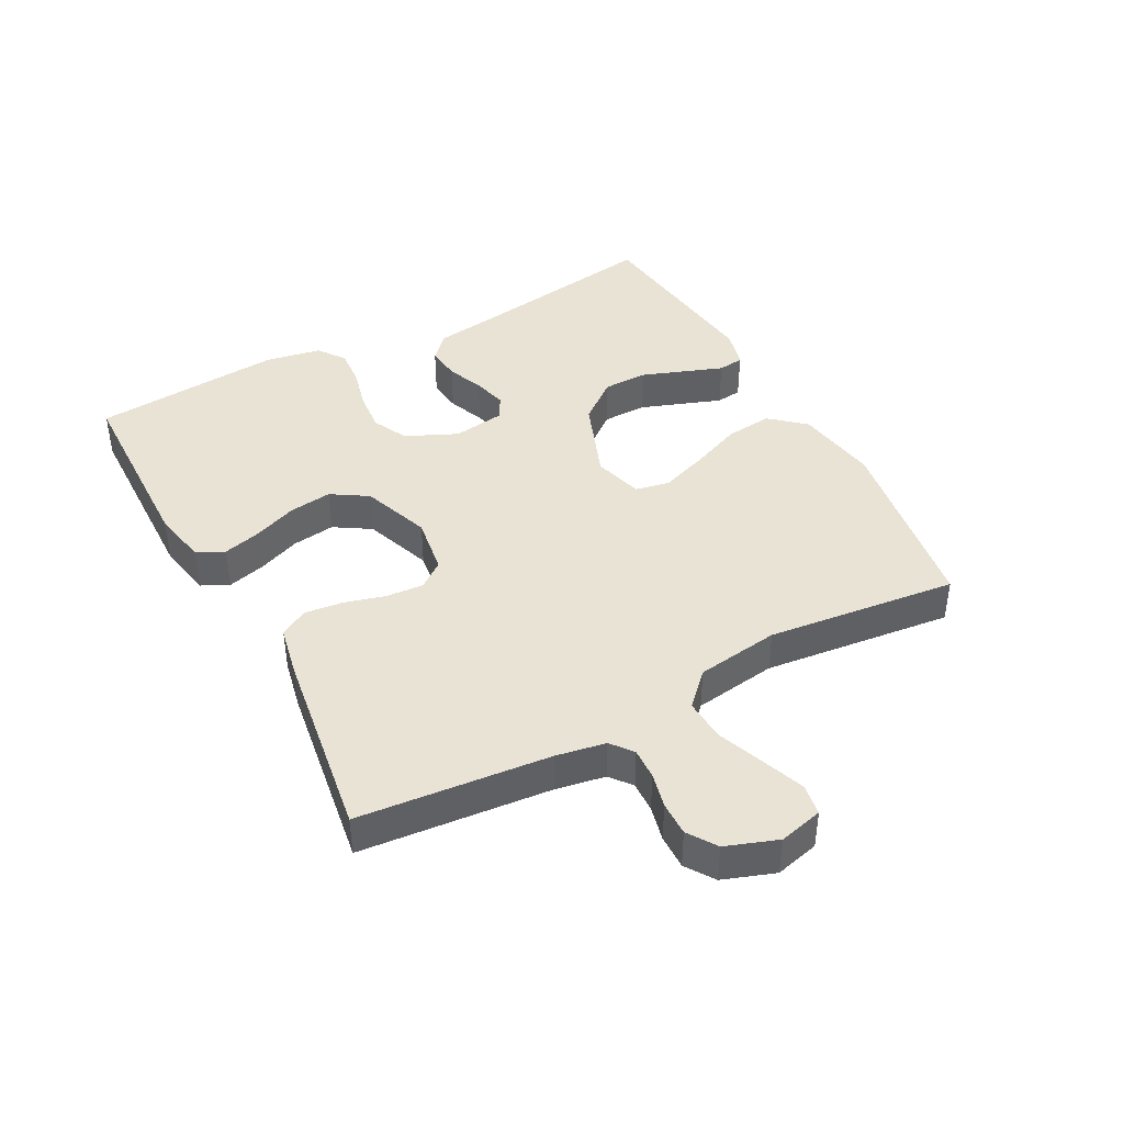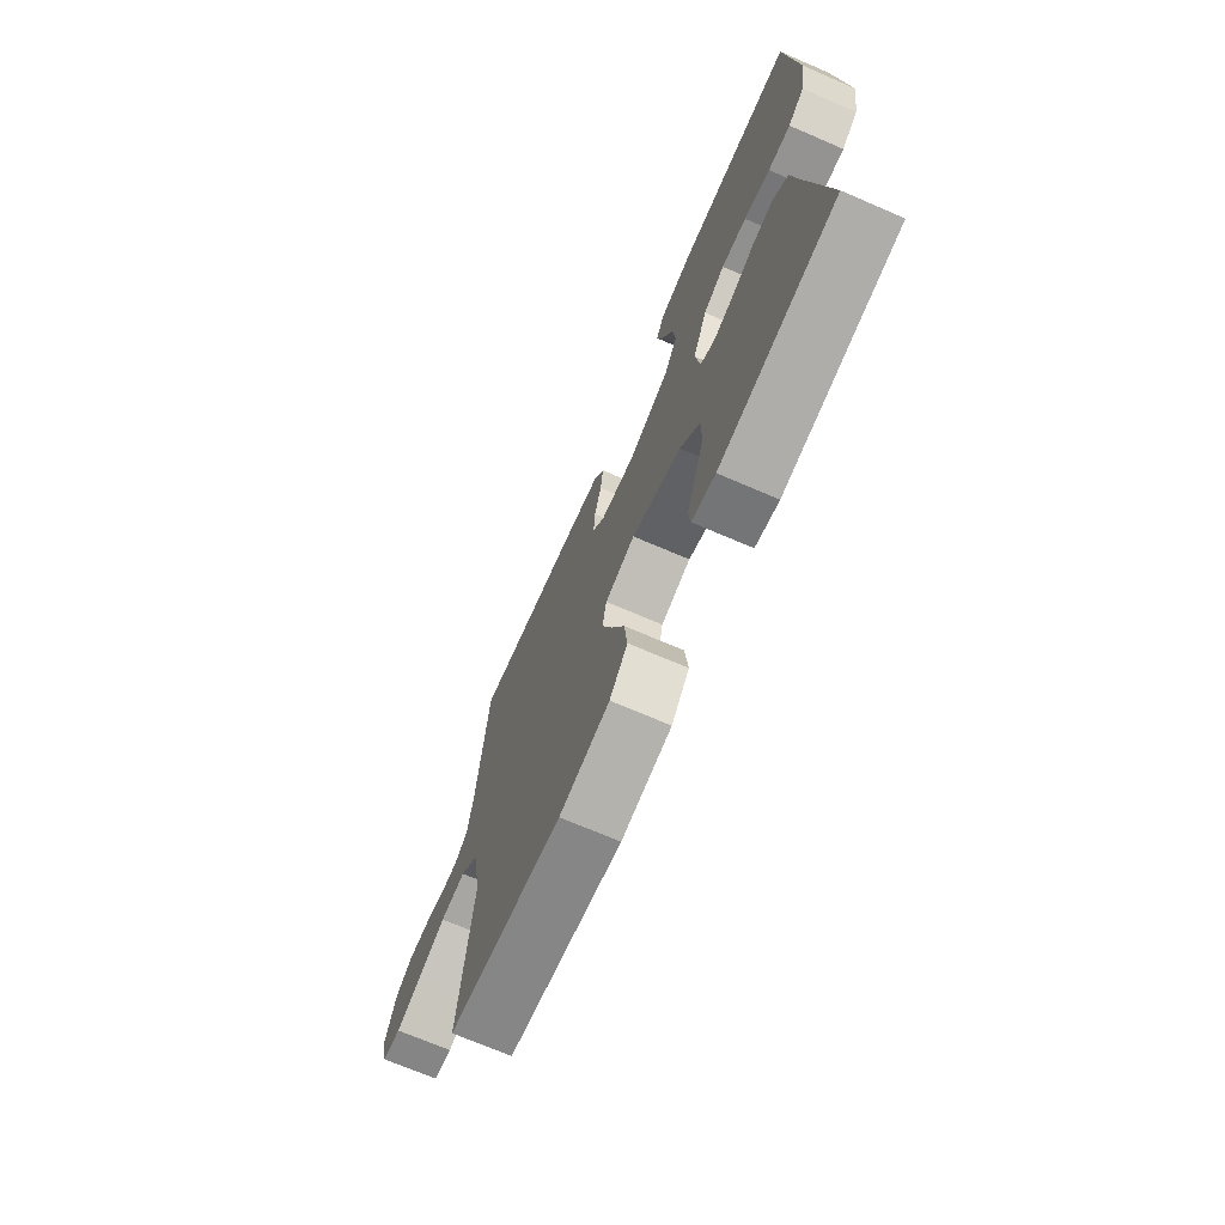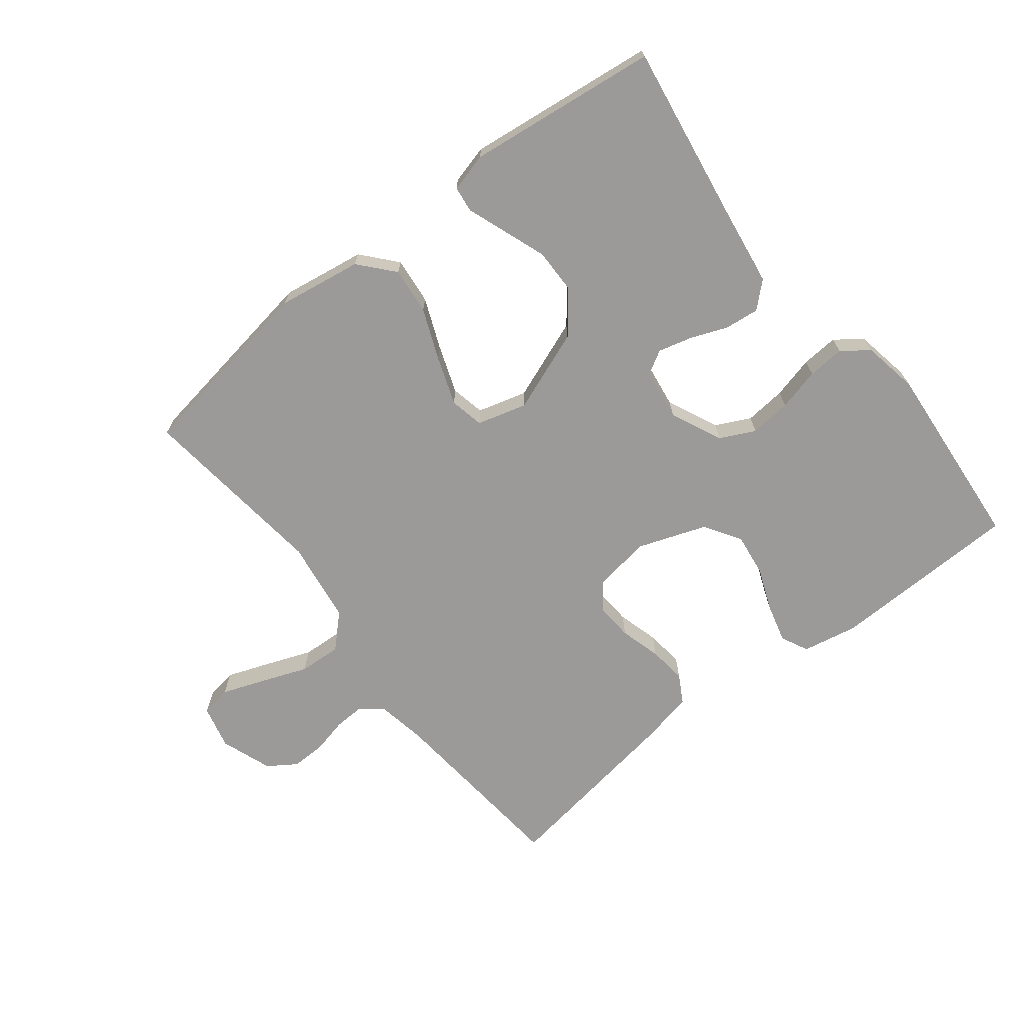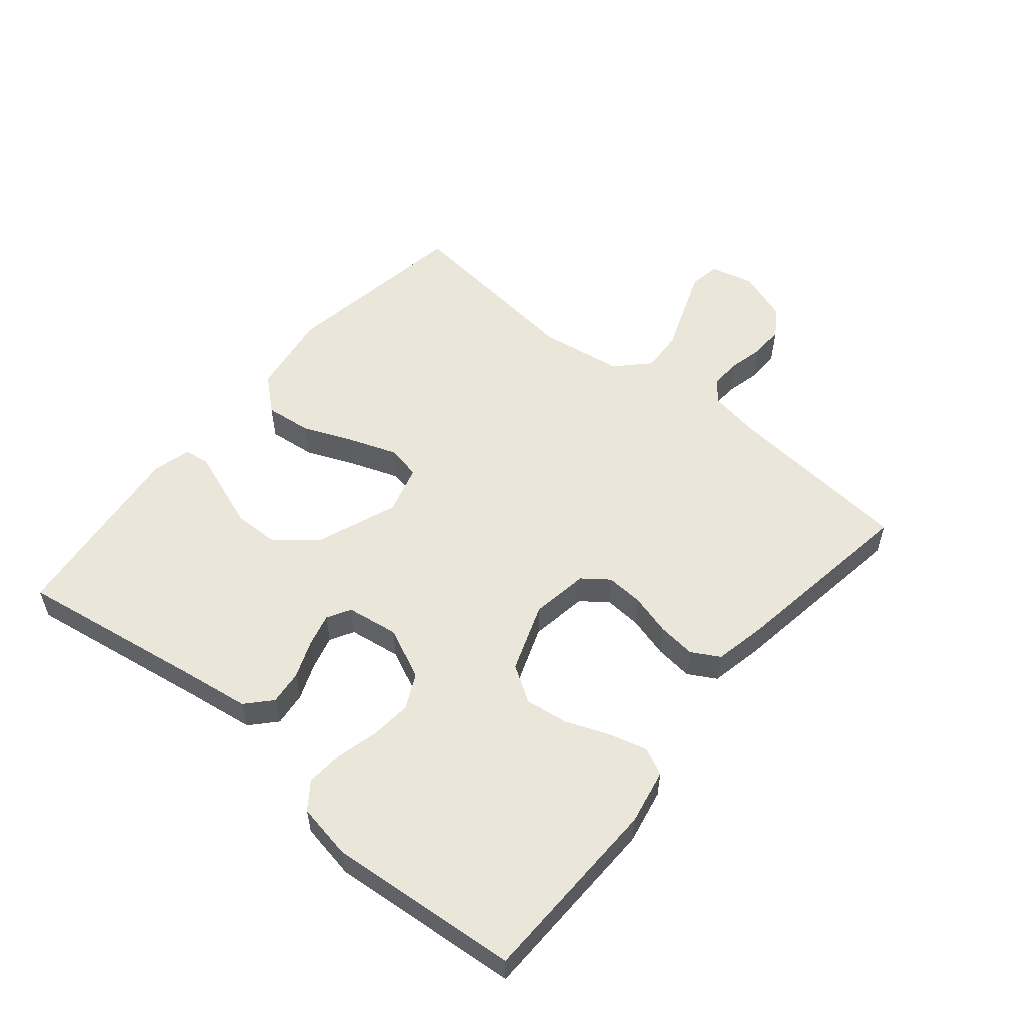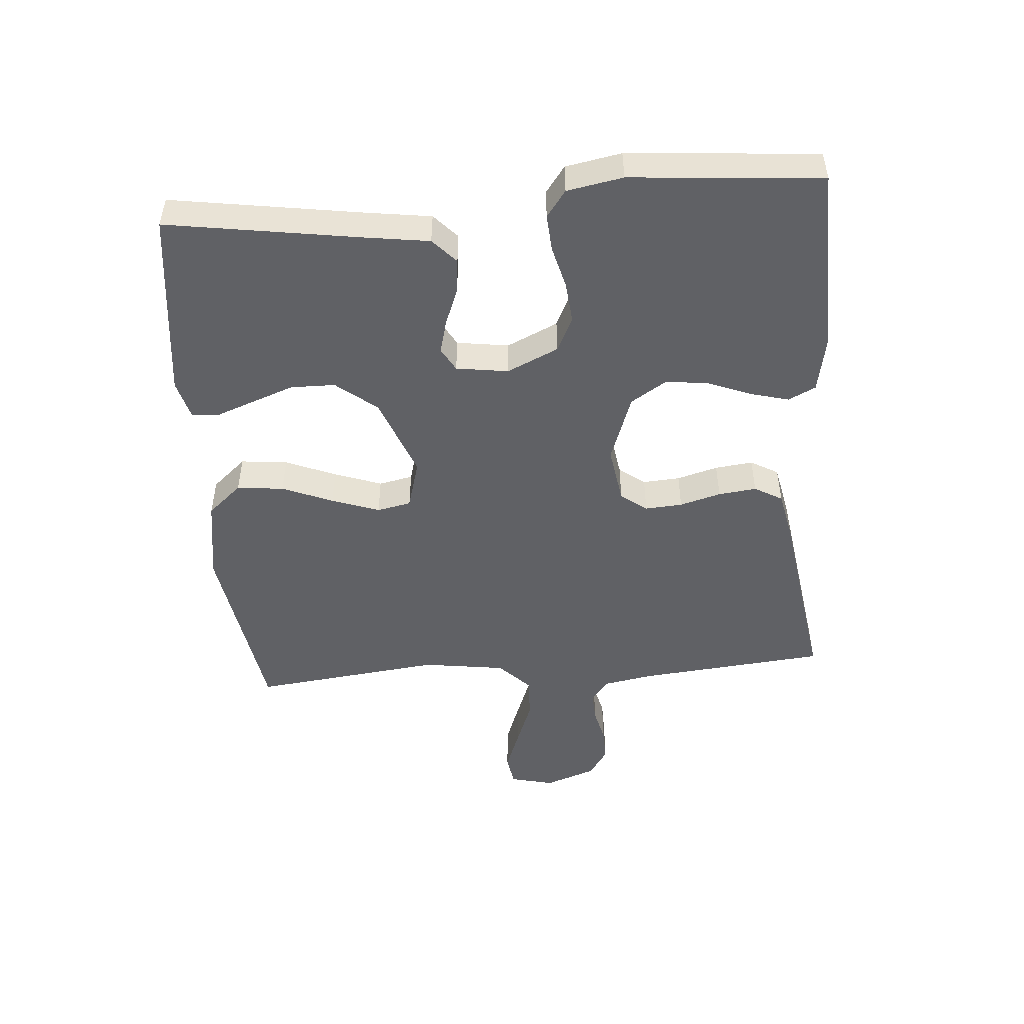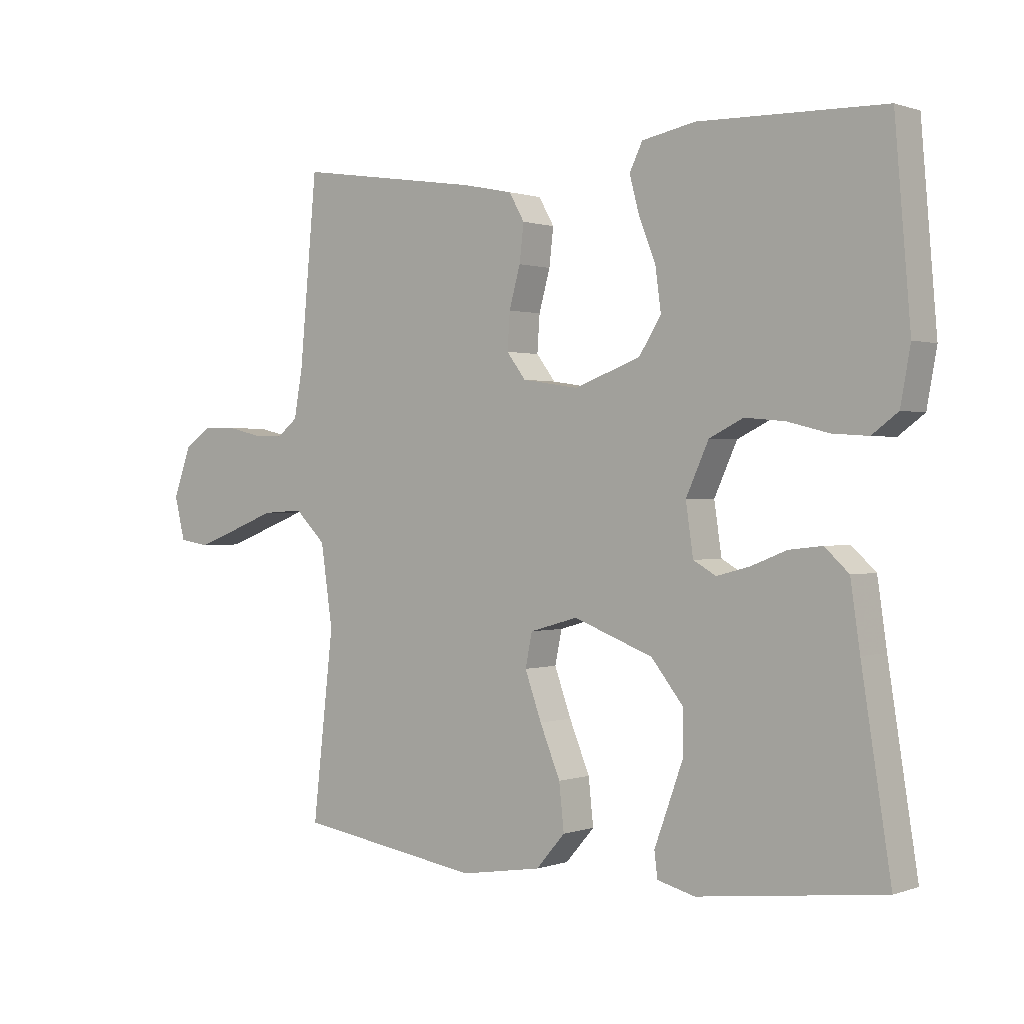
<metadata>
{"format":"obj","ext":"obj","renderer":"f3d","projection":"perspective","resolution":1024,"background":"white","views":[{"elev":42.0,"azim":61.8,"up":"+Y"},{"elev":-70.7,"azim":-113.3,"up":"+Z"},{"elev":-69.4,"azim":-141.8,"up":"+Y"},{"elev":54.8,"azim":-50.3,"up":"+Y"},{"elev":-49.2,"azim":-85.4,"up":"+Y"},{"elev":0.6,"azim":-141.7,"up":"+Z"}]}
</metadata>
<code>
v 0.5 0.07 0.5
v 0.528 0.07 0.2
v 0.542 0.07 0.122
v 0.576 0.07 0.095
v 0.625 0.07 0.097
v 0.68 0.07 0.11
v 0.734 0.07 0.111
v 0.779 0.07 0.081
v 0.808 0.07 0
v 0.791 0.07 -0.069
v 0.742 0.07 -0.077
v 0.675 0.07 -0.052
v 0.602 0.07 -0.024
v 0.535 0.07 -0.02
v 0.485 0.07 -0.069
v 0.466 0.07 -0.2
v 0.5 0.07 -0.5
v 0.2 0.07 -0.547
v 0.068 0.07 -0.526
v 0.021 0.07 -0.472
v 0.029 0.07 -0.398
v 0.062 0.07 -0.318
v 0.089 0.07 -0.243
v 0.078 0.07 -0.189
v 0 0.07 -0.167
v -0.129 0.07 -0.216
v -0.18 0.07 -0.28
v -0.181 0.07 -0.35
v -0.156 0.07 -0.419
v -0.134 0.07 -0.479
v -0.139 0.07 -0.52
v -0.2 0.07 -0.536
v -0.5 0.07 -0.5
v -0.453 0.07 -0.2
v -0.438 0.07 -0.096
v -0.399 0.07 -0.06
v -0.345 0.07 -0.066
v -0.287 0.07 -0.089
v -0.234 0.07 -0.103
v -0.197 0.07 -0.082
v -0.185 0.07 0
v -0.222 0.07 0.081
v -0.277 0.07 0.108
v -0.342 0.07 0.102
v -0.409 0.07 0.085
v -0.467 0.07 0.081
v -0.509 0.07 0.112
v -0.525 0.07 0.2
v -0.5 0.07 0.5
v -0.2 0.07 0.507
v -0.113 0.07 0.49
v -0.092 0.07 0.447
v -0.108 0.07 0.387
v -0.135 0.07 0.319
v -0.144 0.07 0.251
v -0.108 0.07 0.194
v 0 0.07 0.155
v 0.091 0.07 0.169
v 0.122 0.07 0.21
v 0.118 0.07 0.269
v 0.1 0.07 0.334
v 0.093 0.07 0.394
v 0.118 0.07 0.438
v 0.2 0.07 0.455
v 0.5 0 0.5
v 0.528 0 0.2
v 0.542 0 0.122
v 0.576 0 0.095
v 0.625 0 0.097
v 0.68 0 0.11
v 0.734 0 0.111
v 0.779 0 0.081
v 0.808 0 0
v 0.791 0 -0.069
v 0.742 0 -0.077
v 0.675 0 -0.052
v 0.602 0 -0.024
v 0.535 0 -0.02
v 0.485 0 -0.069
v 0.466 0 -0.2
v 0.5 0 -0.5
v 0.2 0 -0.547
v 0.068 0 -0.526
v 0.021 0 -0.472
v 0.029 0 -0.398
v 0.062 0 -0.318
v 0.089 0 -0.243
v 0.078 0 -0.189
v 0 0 -0.167
v -0.129 0 -0.216
v -0.18 0 -0.28
v -0.181 0 -0.35
v -0.156 0 -0.419
v -0.134 0 -0.479
v -0.139 0 -0.52
v -0.2 0 -0.536
v -0.5 0 -0.5
v -0.453 0 -0.2
v -0.438 0 -0.096
v -0.399 0 -0.06
v -0.345 0 -0.066
v -0.287 0 -0.089
v -0.234 0 -0.103
v -0.197 0 -0.082
v -0.185 0 0
v -0.222 0 0.081
v -0.277 0 0.108
v -0.342 0 0.102
v -0.409 0 0.085
v -0.467 0 0.081
v -0.509 0 0.112
v -0.525 0 0.2
v -0.5 0 0.5
v -0.2 0 0.507
v -0.113 0 0.49
v -0.092 0 0.447
v -0.108 0 0.387
v -0.135 0 0.319
v -0.144 0 0.251
v -0.108 0 0.194
v 0 0 0.155
v 0.091 0 0.169
v 0.122 0 0.21
v 0.118 0 0.269
v 0.1 0 0.334
v 0.093 0 0.394
v 0.118 0 0.438
v 0.2 0 0.455
f 63 64 1 2
f 60 61 62 63
f 59 60 63 2
f 58 59 2 3
f 57 58 3 4
f 51 52 53 54
f 51 54 55
f 50 51 55
f 49 50 55
f 48 49 55 56
f 44 45 46 47
f 43 44 47 48
f 35 36 37 38
f 34 35 38 39
f 33 34 39
f 32 33 39 40
f 29 30 31 32
f 28 29 32
f 27 28 32 40
f 19 20 21 22
f 19 22 23
f 16 17 18 19
f 15 16 19 23
f 14 15 23 24
f 10 11 12 13
f 8 9 10 13
f 8 13 14
f 5 6 7 8
f 4 5 8 14
f 57 4 14 24
f 43 48 56 57
f 42 43 57
f 41 42 57 24
f 26 27 40 41
f 25 26 41
f 24 25 41
f 66 65 128 127
f 127 126 125 124
f 66 127 124 123
f 67 66 123 122
f 68 67 122 121
f 118 117 116 115
f 119 118 115
f 119 115 114
f 119 114 113
f 120 119 113 112
f 111 110 109 108
f 112 111 108 107
f 102 101 100 99
f 103 102 99 98
f 103 98 97
f 104 103 97 96
f 96 95 94 93
f 96 93 92
f 104 96 92 91
f 86 85 84 83
f 87 86 83
f 83 82 81 80
f 87 83 80 79
f 88 87 79 78
f 77 76 75 74
f 77 74 73 72
f 78 77 72
f 72 71 70 69
f 78 72 69 68
f 88 78 68 121
f 121 120 112 107
f 121 107 106
f 88 121 106 105
f 105 104 91 90
f 105 90 89
f 105 89 88
f 1 65 66 2
f 2 66 67 3
f 3 67 68 4
f 4 68 69 5
f 5 69 70 6
f 6 70 71 7
f 7 71 72 8
f 8 72 73 9
f 9 73 74 10
f 10 74 75 11
f 11 75 76 12
f 12 76 77 13
f 13 77 78 14
f 14 78 79 15
f 15 79 80 16
f 16 80 81 17
f 17 81 82 18
f 18 82 83 19
f 19 83 84 20
f 20 84 85 21
f 21 85 86 22
f 22 86 87 23
f 23 87 88 24
f 24 88 89 25
f 25 89 90 26
f 26 90 91 27
f 27 91 92 28
f 28 92 93 29
f 29 93 94 30
f 30 94 95 31
f 31 95 96 32
f 32 96 97 33
f 33 97 98 34
f 34 98 99 35
f 35 99 100 36
f 36 100 101 37
f 37 101 102 38
f 38 102 103 39
f 39 103 104 40
f 40 104 105 41
f 41 105 106 42
f 42 106 107 43
f 43 107 108 44
f 44 108 109 45
f 45 109 110 46
f 46 110 111 47
f 47 111 112 48
f 48 112 113 49
f 49 113 114 50
f 50 114 115 51
f 51 115 116 52
f 52 116 117 53
f 53 117 118 54
f 54 118 119 55
f 55 119 120 56
f 56 120 121 57
f 57 121 122 58
f 58 122 123 59
f 59 123 124 60
f 60 124 125 61
f 61 125 126 62
f 62 126 127 63
f 63 127 128 64
f 64 128 65 1

</code>
